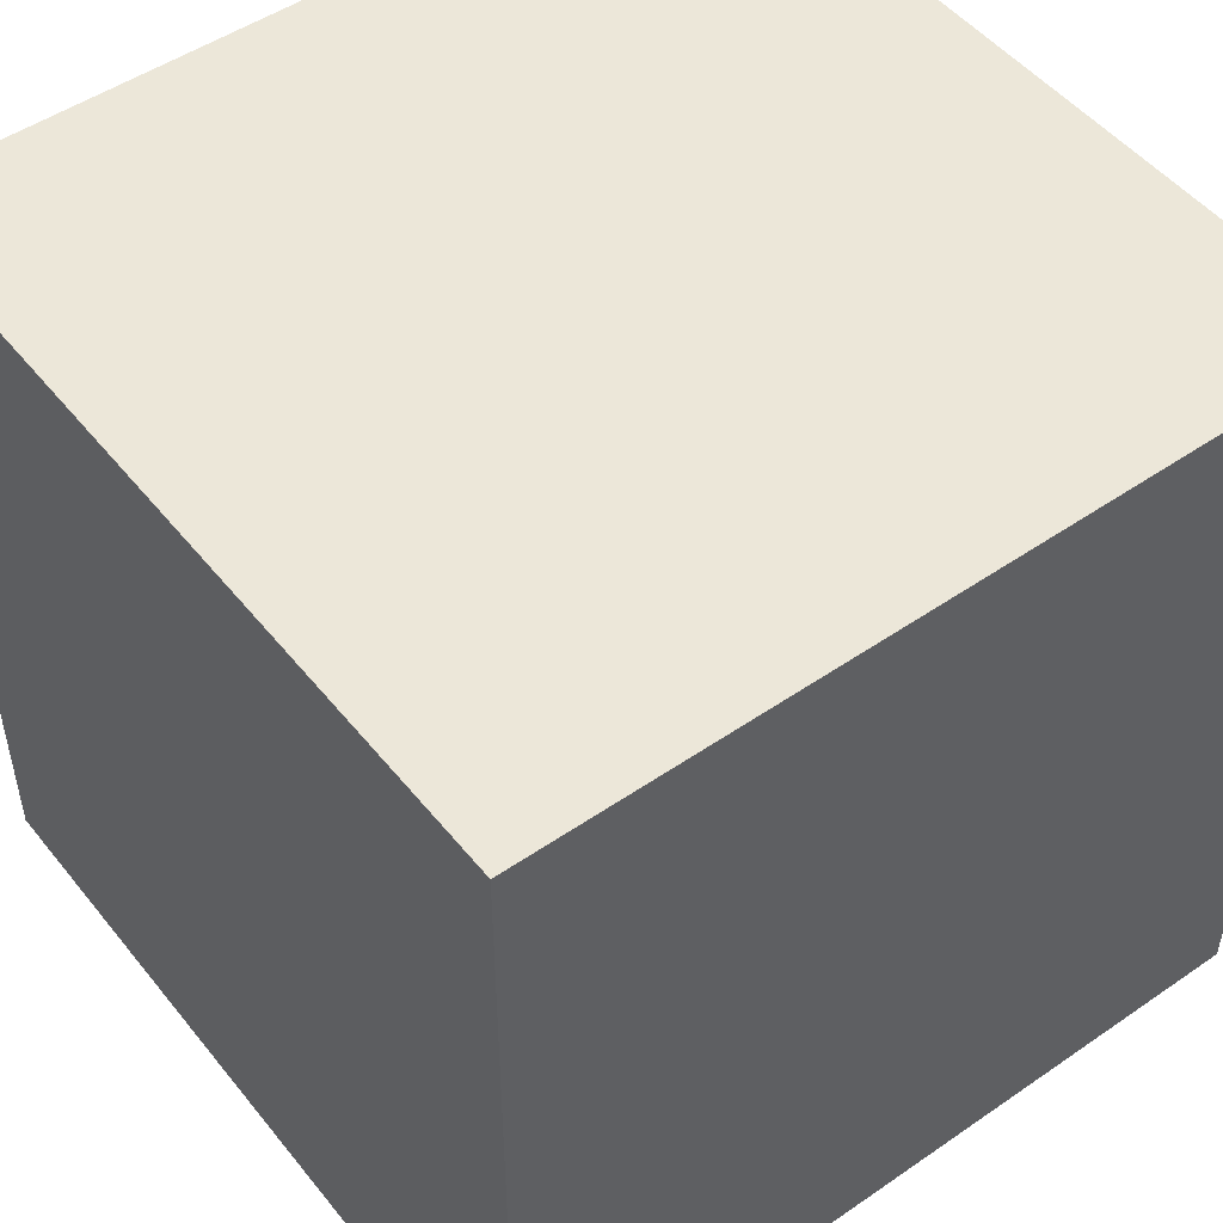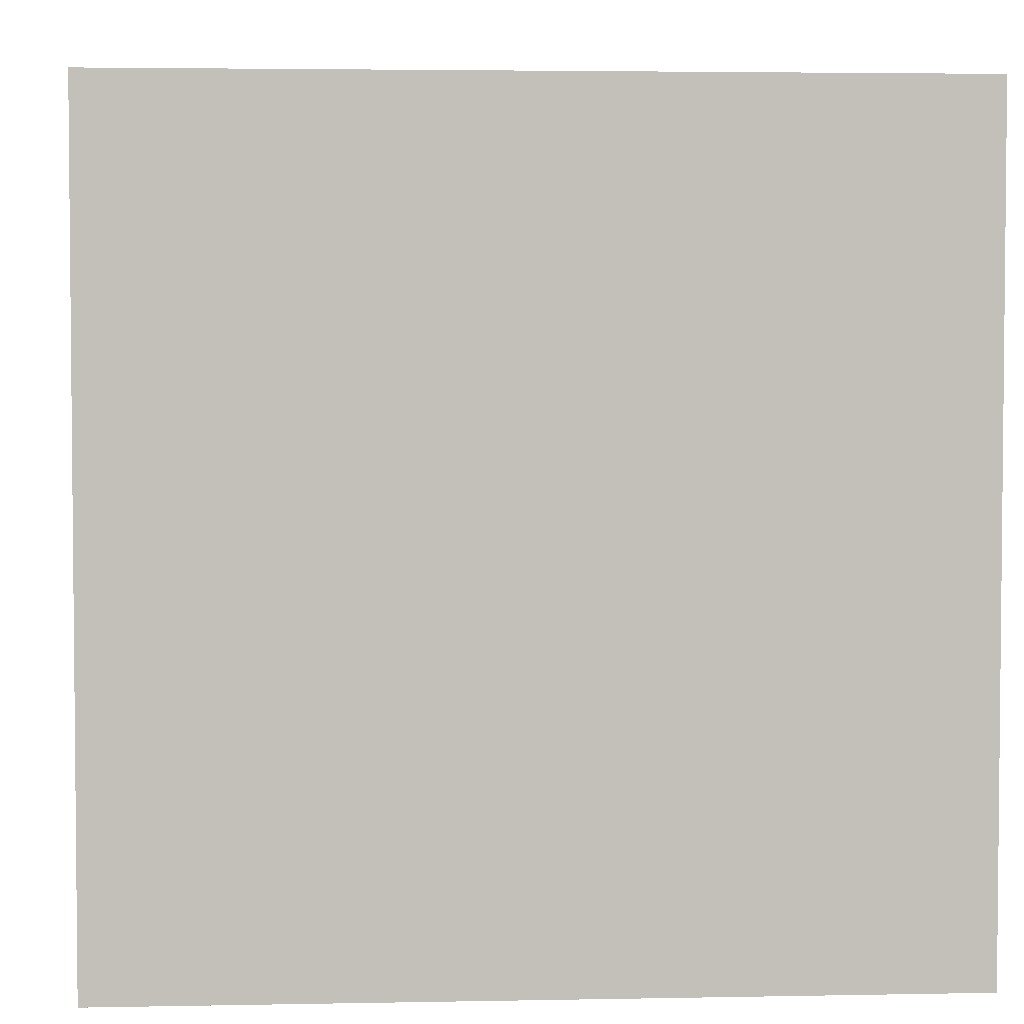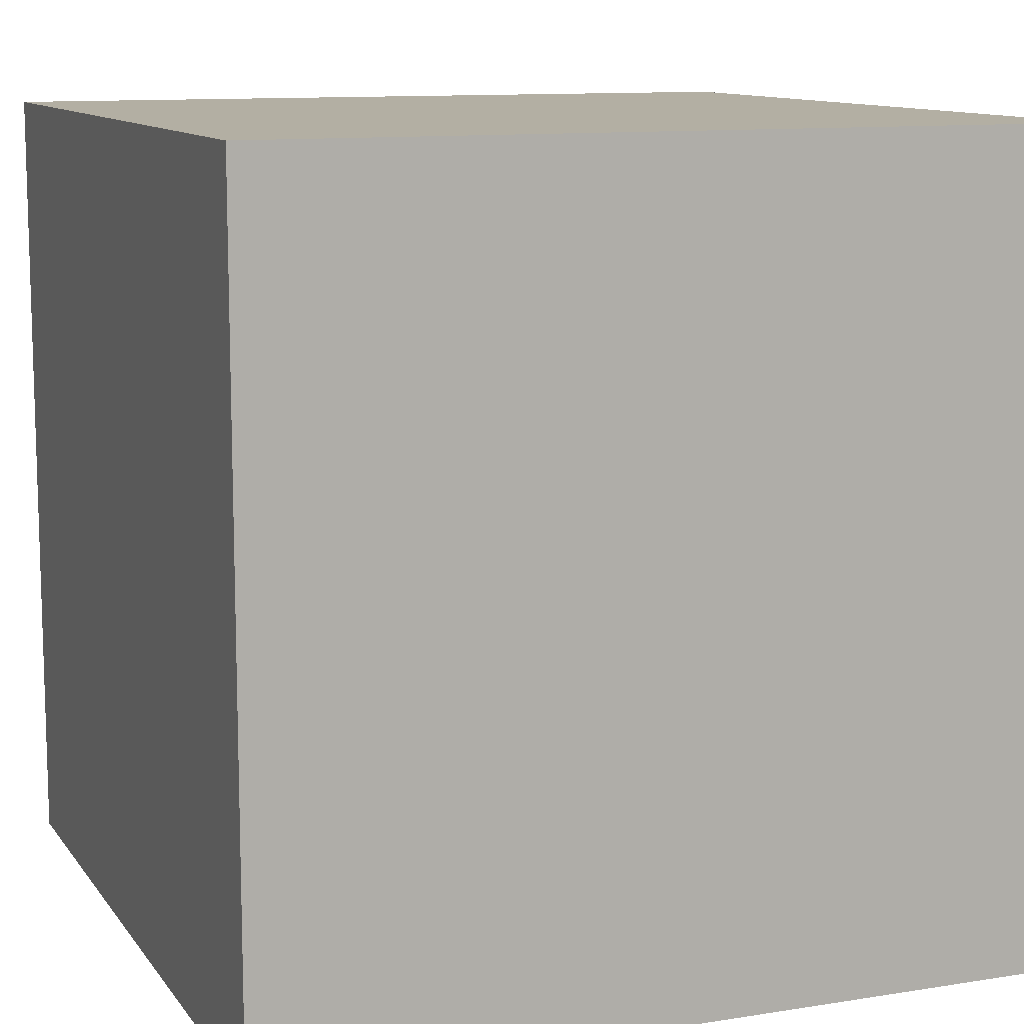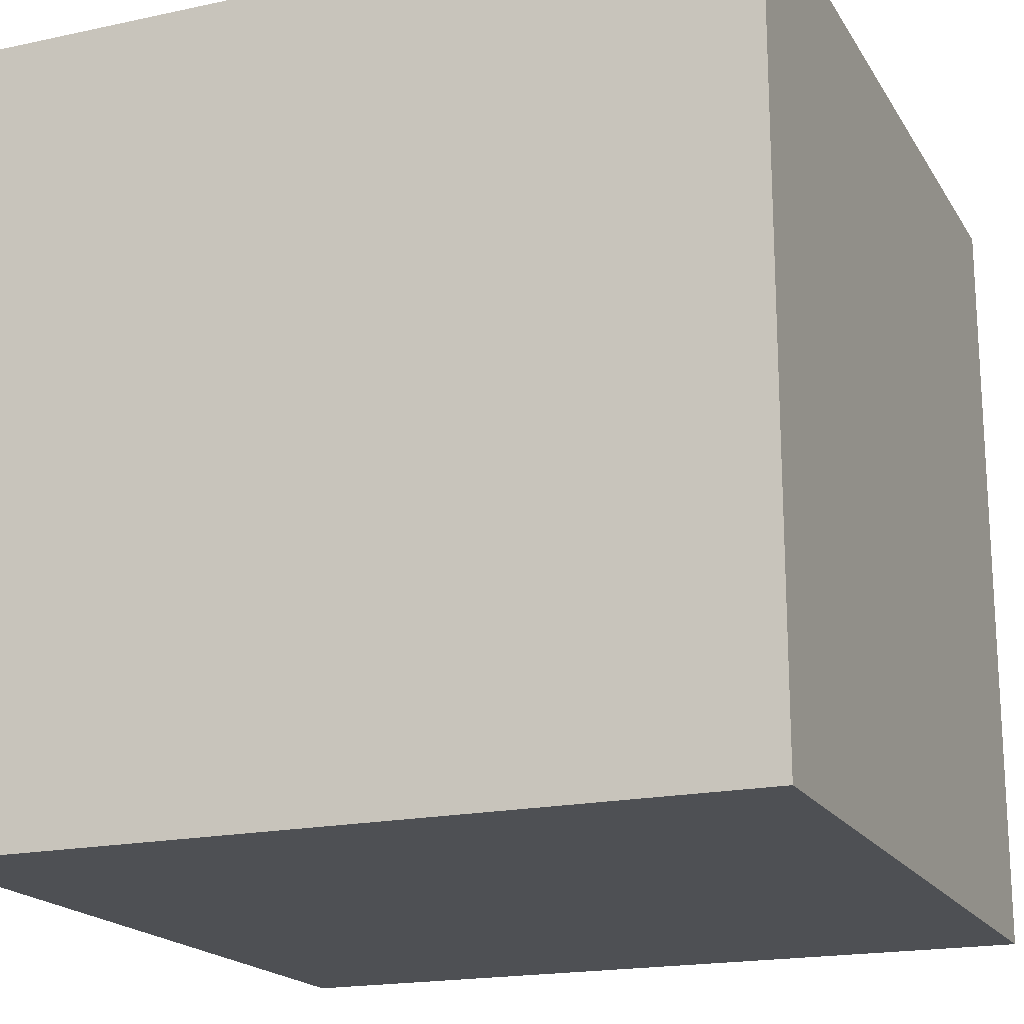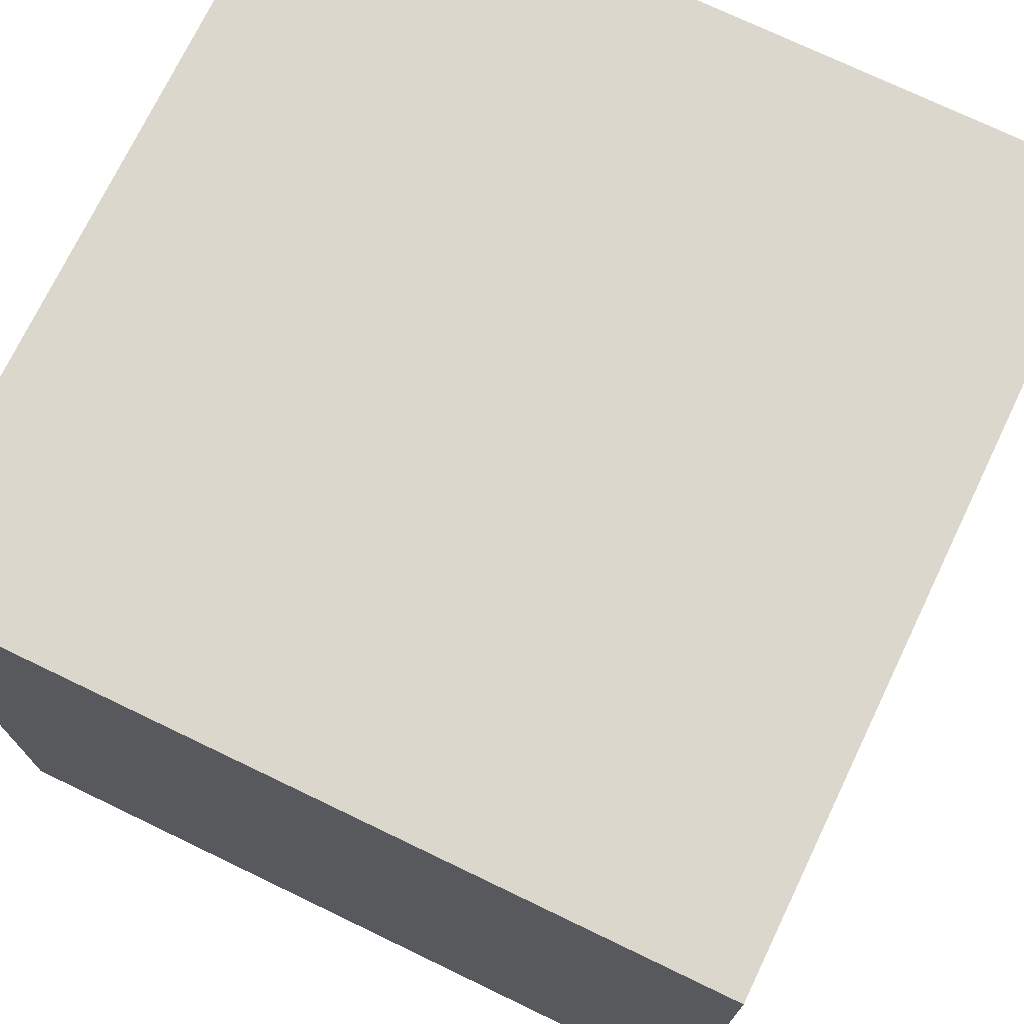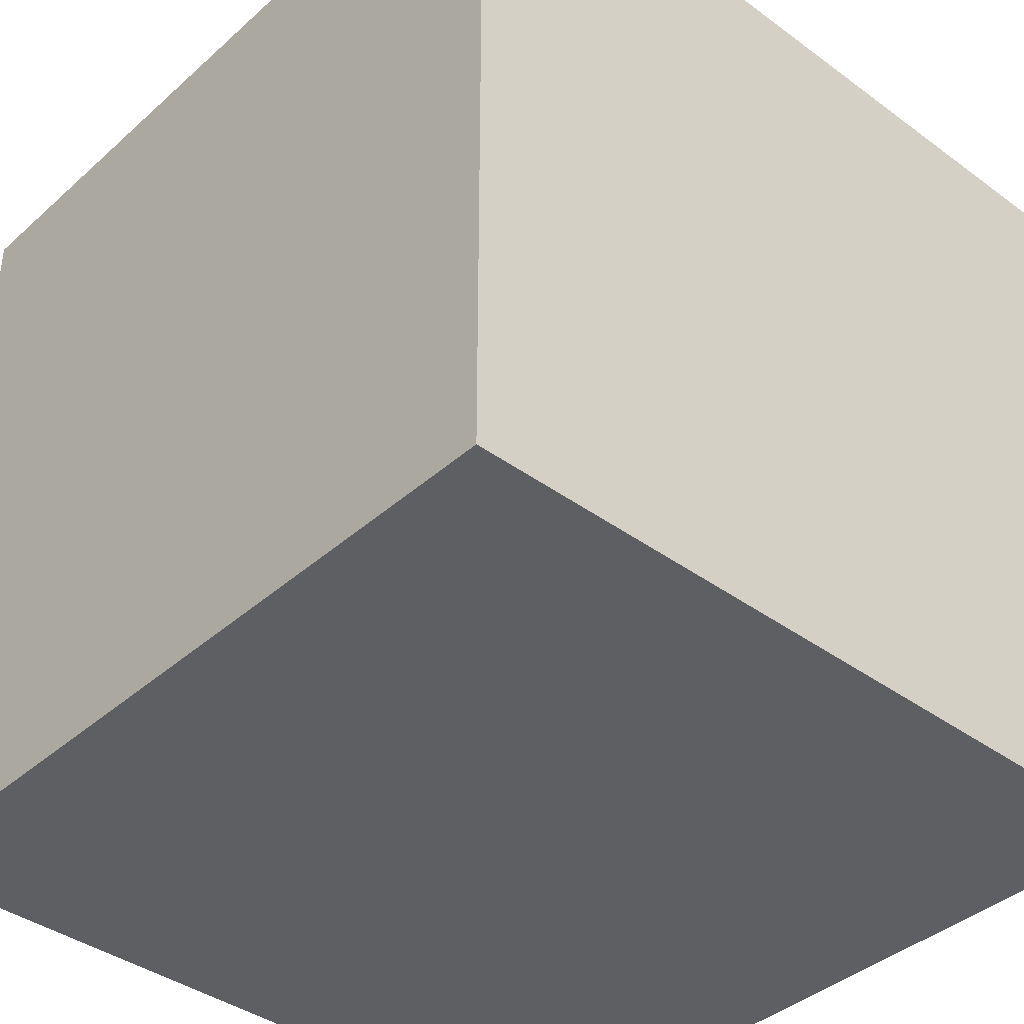
<metadata>
{"format":"obj","ext":"obj","renderer":"f3d","projection":"perspective","resolution":1024,"background":"white","views":[{"elev":49.8,"azim":-37.2,"up":"+Y"},{"elev":3.5,"azim":-3.8,"up":"+Y"},{"elev":11.1,"azim":-21.5,"up":"+Z"},{"elev":-18.7,"azim":22.4,"up":"+Y"},{"elev":73.4,"azim":-64.3,"up":"+Z"},{"elev":-39.5,"azim":-42.3,"up":"+Z"}]}
</metadata>
<code>
v  -0.2876 -0.3904 -0.3741
v  -0.2876 0.2631 -0.3741
v  0.3659 0.2631 -0.3741
v  0.3659 -0.3904 -0.3741
v  -0.2876 -0.3904 0.2795
v  0.3659 -0.3904 0.2795
v  0.3659 0.2631 0.2795
v  -0.2876 0.2631 0.2795
g Box001
f 1 2 3
f 3 4 1
f 5 6 7
f 7 8 5
f 1 4 6
f 6 5 1
f 4 3 7
f 7 6 4
f 3 2 8
f 8 7 3
f 2 1 5
f 5 8 2

</code>
